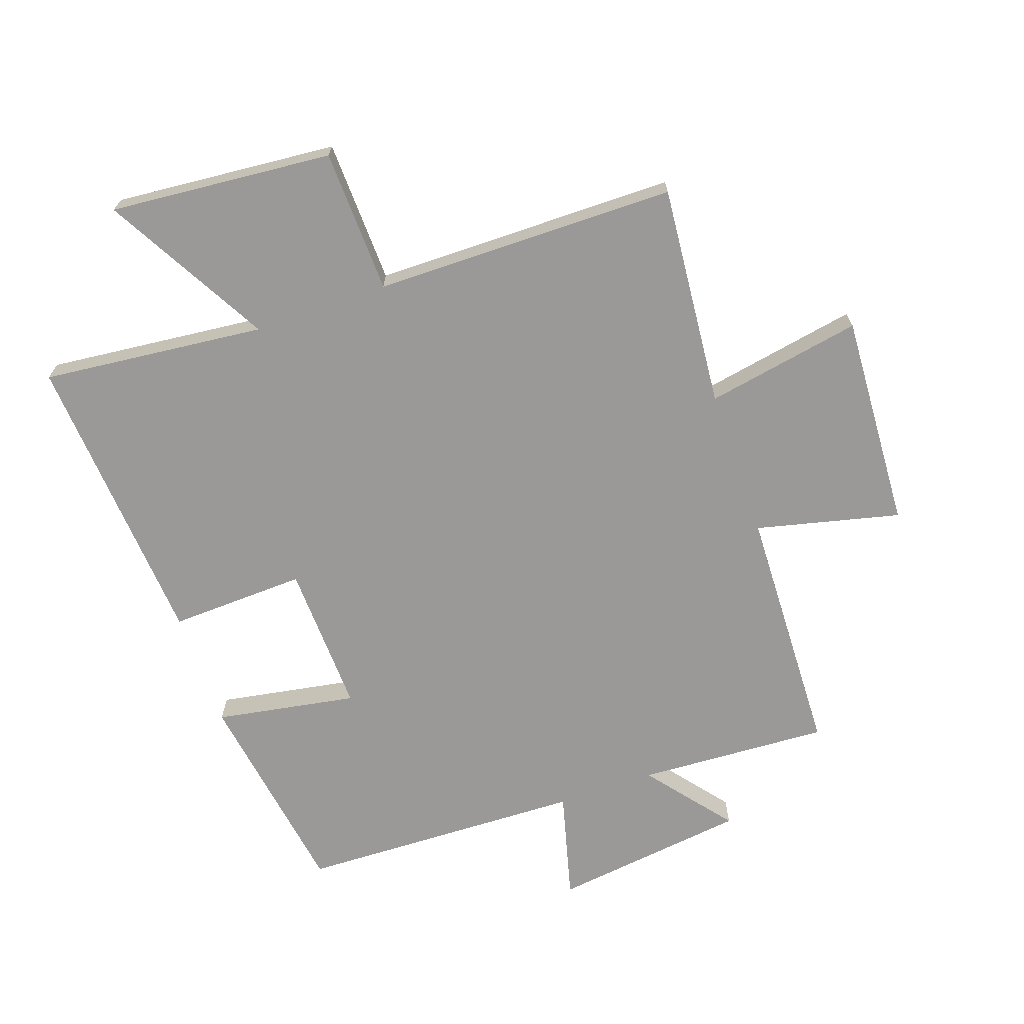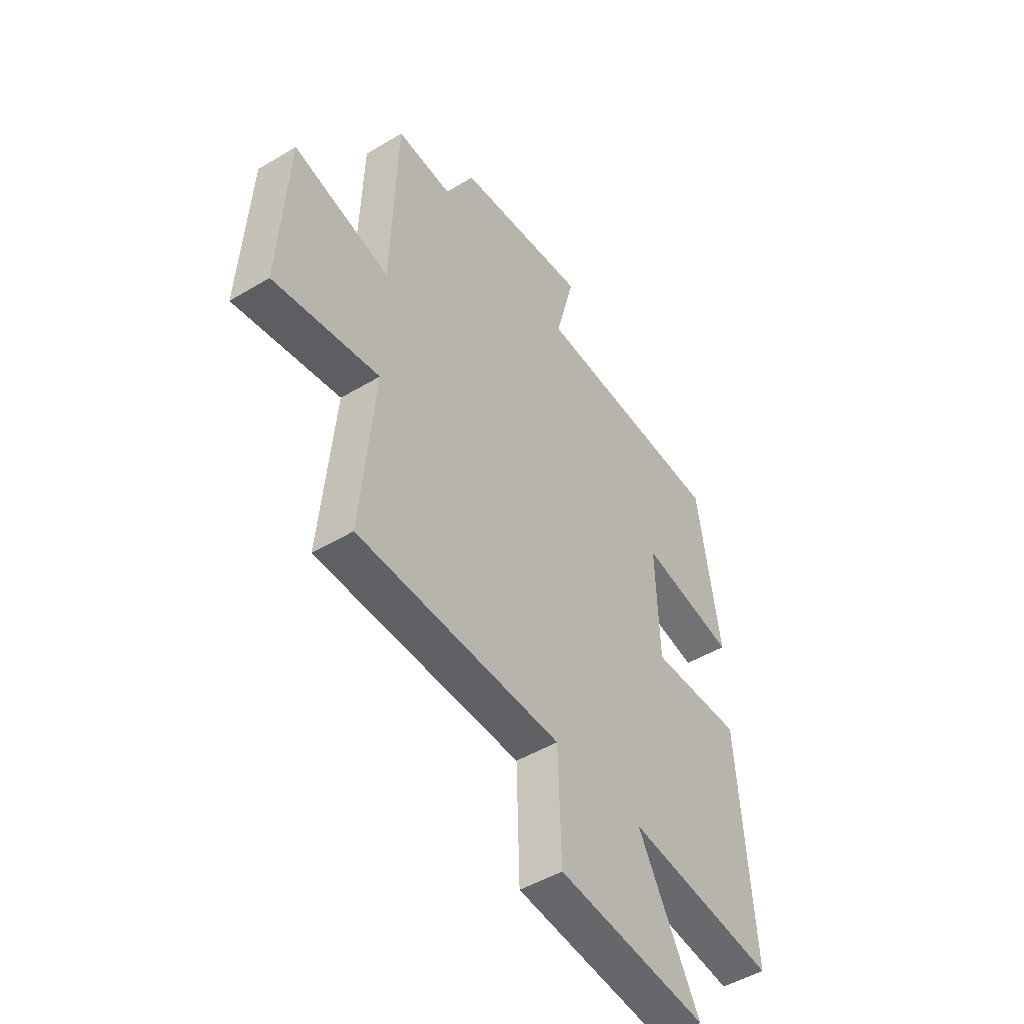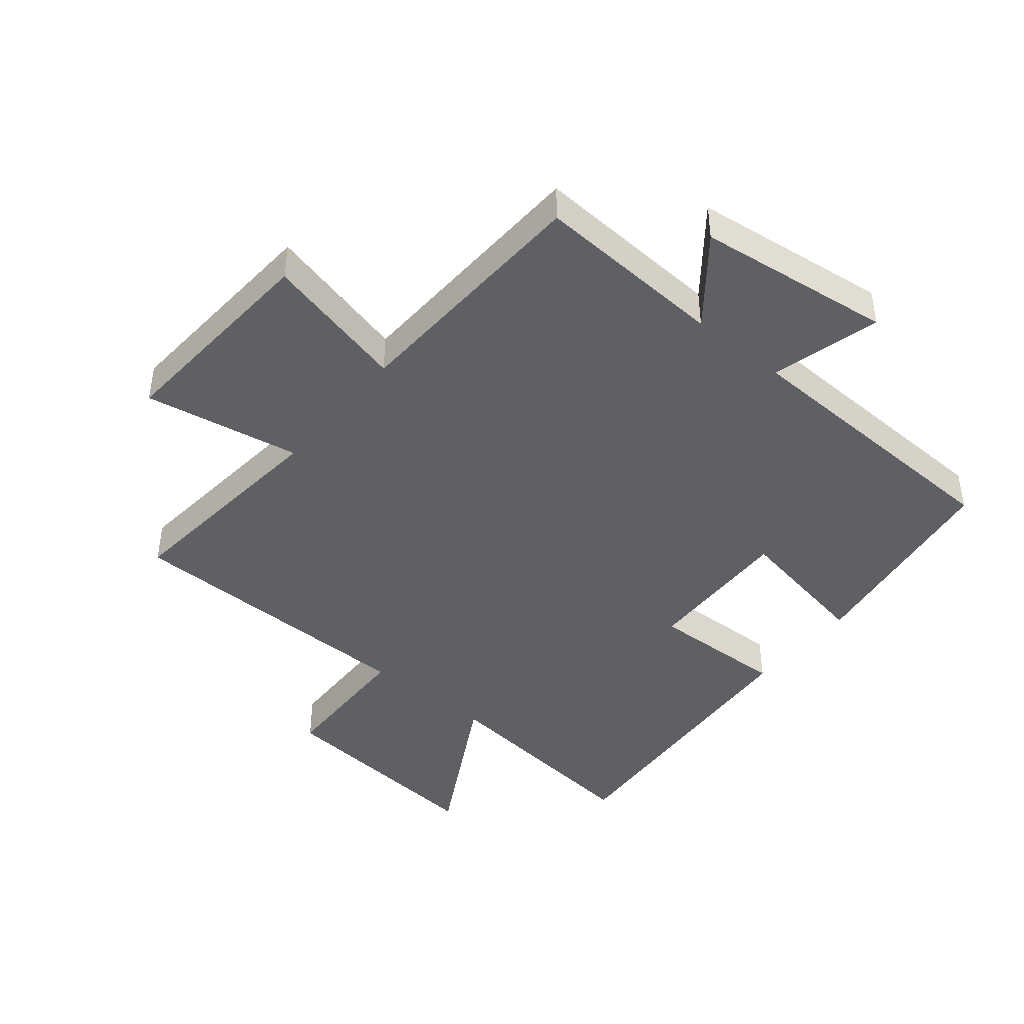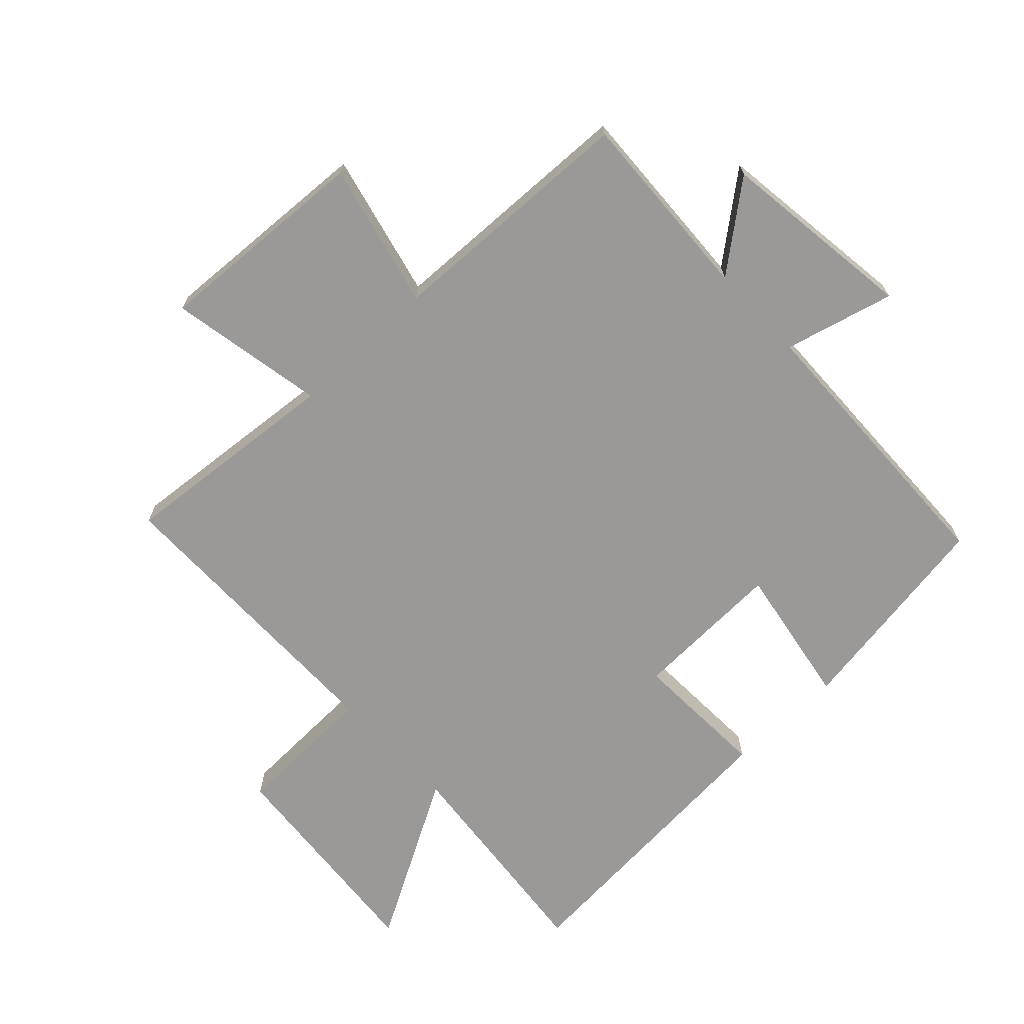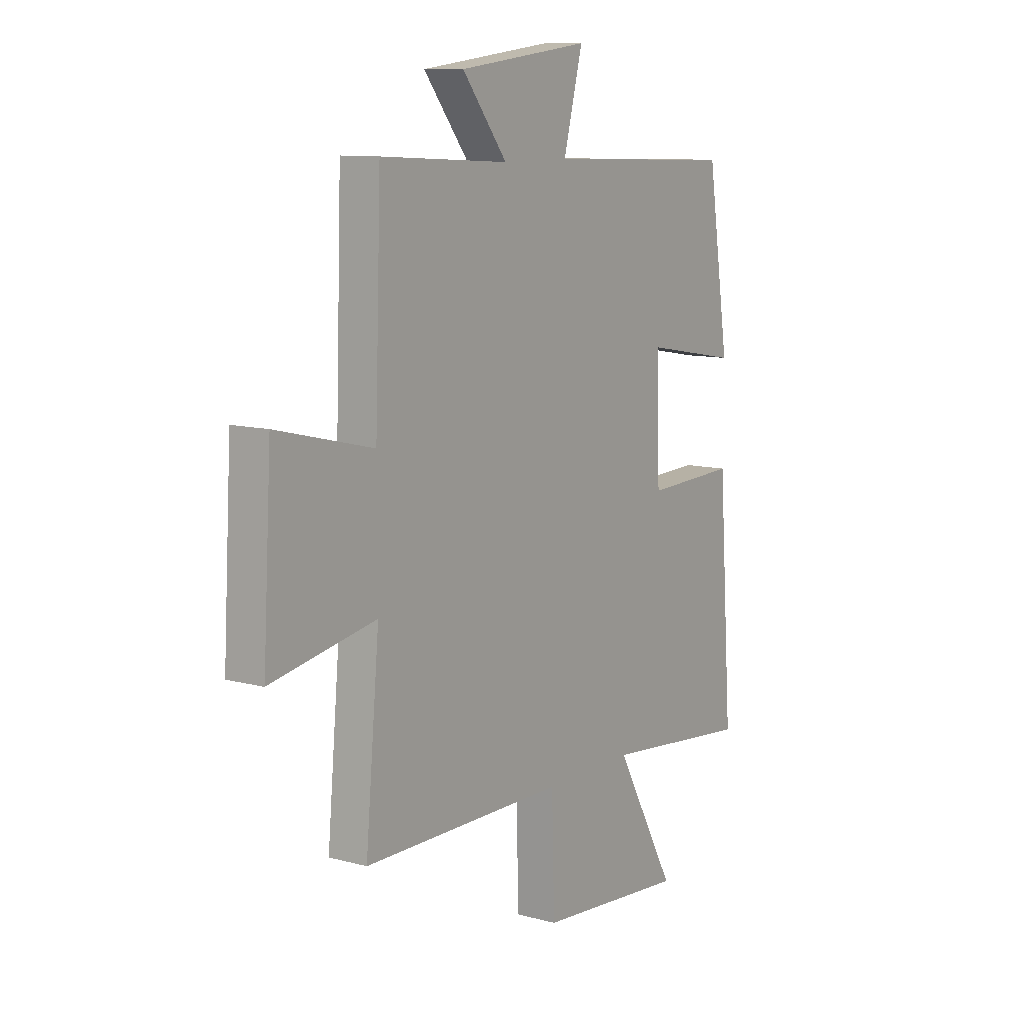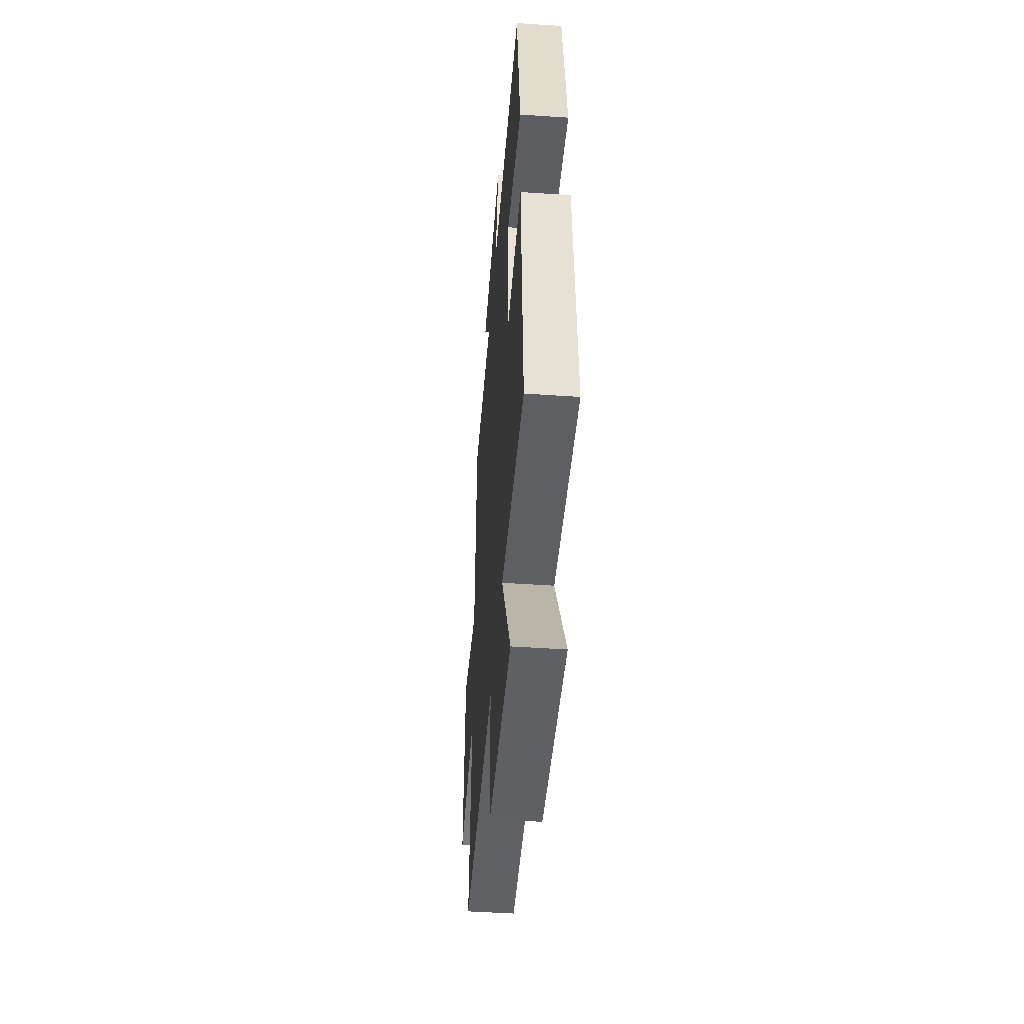
<metadata>
{"format":"obj","ext":"obj","renderer":"f3d","projection":"perspective","resolution":1024,"background":"white","views":[{"elev":-68.9,"azim":-160.7,"up":"+Y"},{"elev":-48.1,"azim":-56.0,"up":"+Z"},{"elev":-43.4,"azim":-39.6,"up":"+Y"},{"elev":-68.9,"azim":-46.6,"up":"+Y"},{"elev":10.4,"azim":-55.8,"up":"+Z"},{"elev":-47.8,"azim":85.6,"up":"+Z"}]}
</metadata>
<code>
v -0.486 0.07 0.517
v -0.177 0.07 0.5
v -0.285 0.07 0.636
v 0.031 0.07 0.676
v -0.015 0.07 0.5
v 0.447 0.07 0.485
v 0.5 0.07 0.141
v 0.272 0.07 0.181
v 0.28 0.07 -0.063
v 0.5 0.07 -0.055
v 0.535 0.07 -0.538
v 0.175 0.07 -0.5
v 0.322 0.07 -0.764
v -0.038 0.07 -0.732
v -0.045 0.07 -0.5
v -0.533 0.07 -0.496
v -0.5 0.07 -0.136
v -0.752 0.07 -0.182
v -0.732 0.07 0.166
v -0.5 0.07 0.11
v -0.486 0 0.517
v -0.177 0 0.5
v -0.285 0 0.636
v 0.031 0 0.676
v -0.015 0 0.5
v 0.447 0 0.485
v 0.5 0 0.141
v 0.272 0 0.181
v 0.28 0 -0.063
v 0.5 0 -0.055
v 0.535 0 -0.538
v 0.175 0 -0.5
v 0.322 0 -0.764
v -0.038 0 -0.732
v -0.045 0 -0.5
v -0.533 0 -0.496
v -0.5 0 -0.136
v -0.752 0 -0.182
v -0.732 0 0.166
v -0.5 0 0.11
f 17 18 19 20
f 17 20 1 2
f 15 16 17 2
f 12 13 14 15
f 12 15 2
f 9 10 11 12
f 8 9 12 2
f 7 8 2
f 6 7 2
f 5 6 2
f 2 3 4 5
f 40 39 38 37
f 22 21 40 37
f 22 37 36 35
f 35 34 33 32
f 22 35 32
f 32 31 30 29
f 22 32 29 28
f 22 28 27
f 22 27 26
f 22 26 25
f 25 24 23 22
f 1 21 22 2
f 2 22 23 3
f 3 23 24 4
f 4 24 25 5
f 5 25 26 6
f 6 26 27 7
f 7 27 28 8
f 8 28 29 9
f 9 29 30 10
f 10 30 31 11
f 11 31 32 12
f 12 32 33 13
f 13 33 34 14
f 14 34 35 15
f 15 35 36 16
f 16 36 37 17
f 17 37 38 18
f 18 38 39 19
f 19 39 40 20
f 20 40 21 1

</code>
